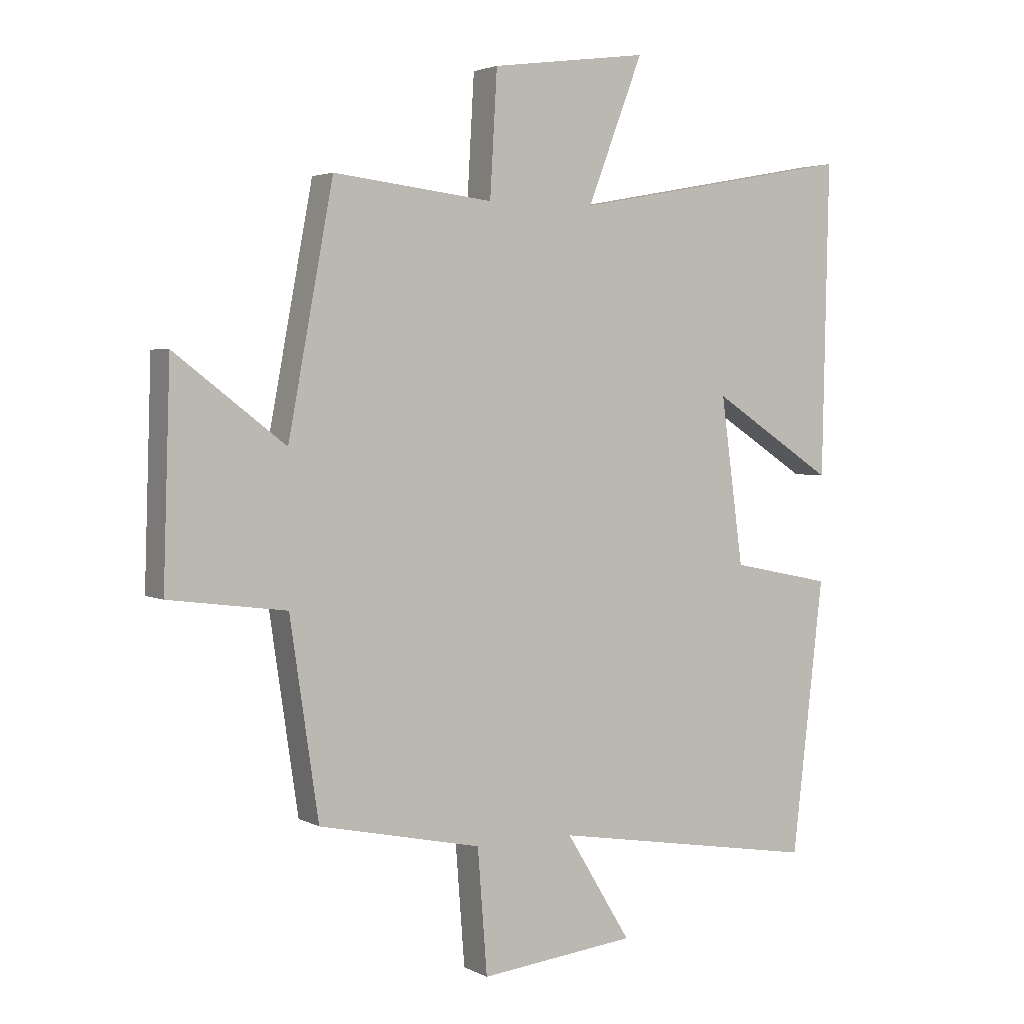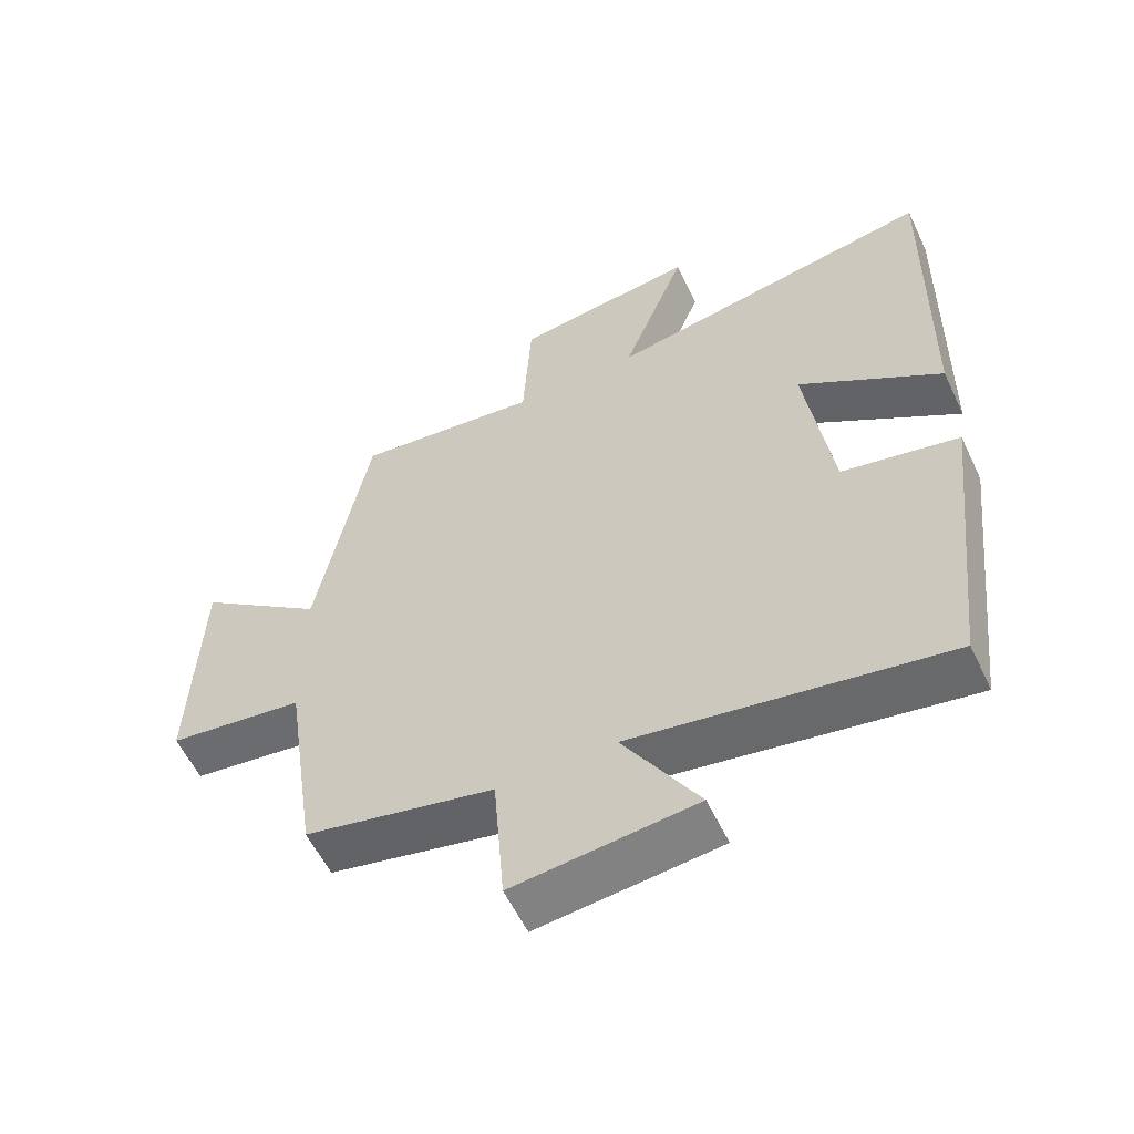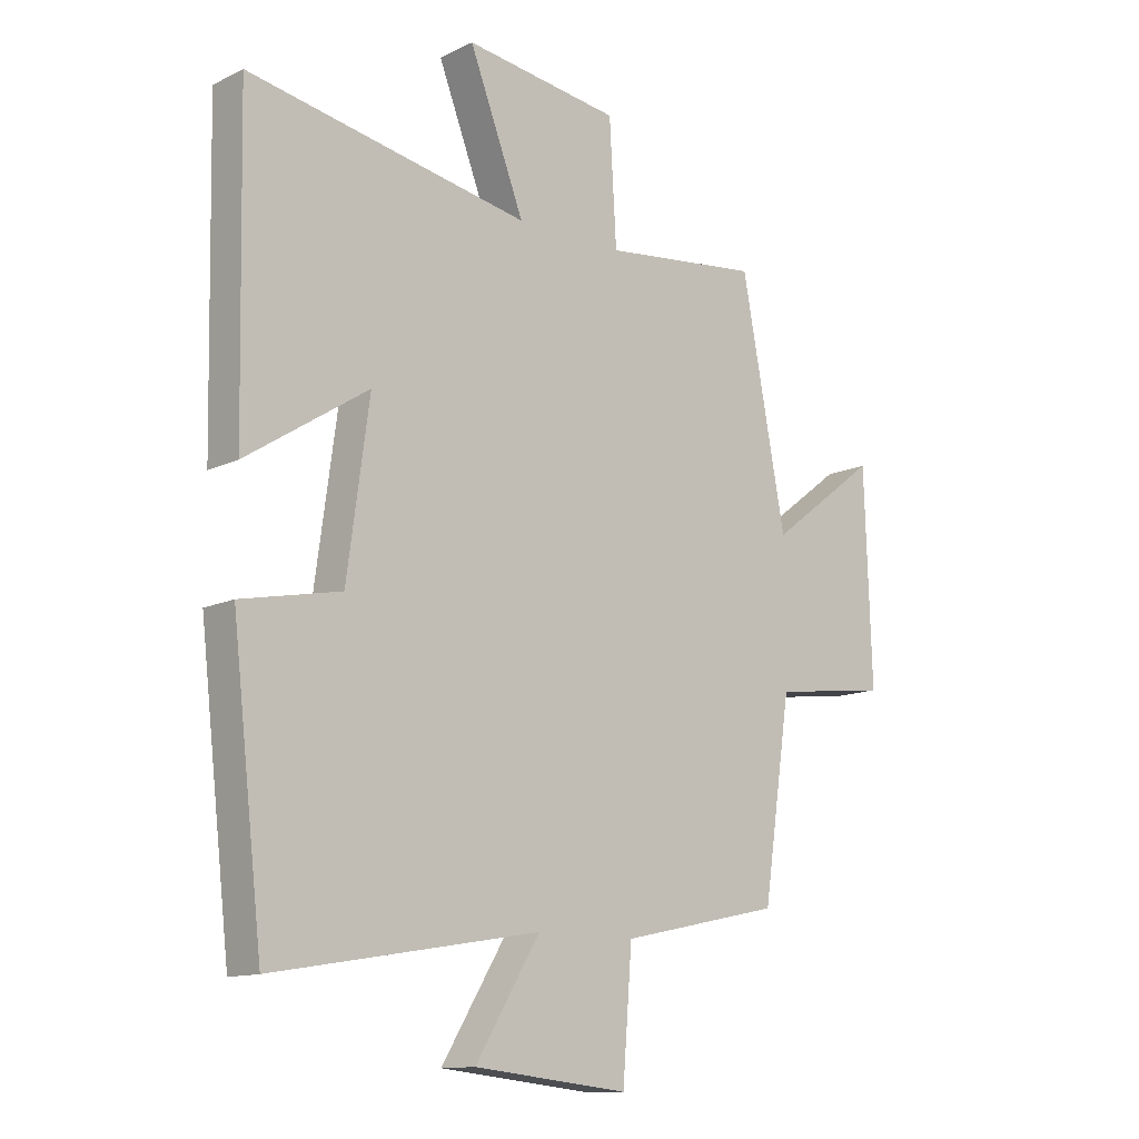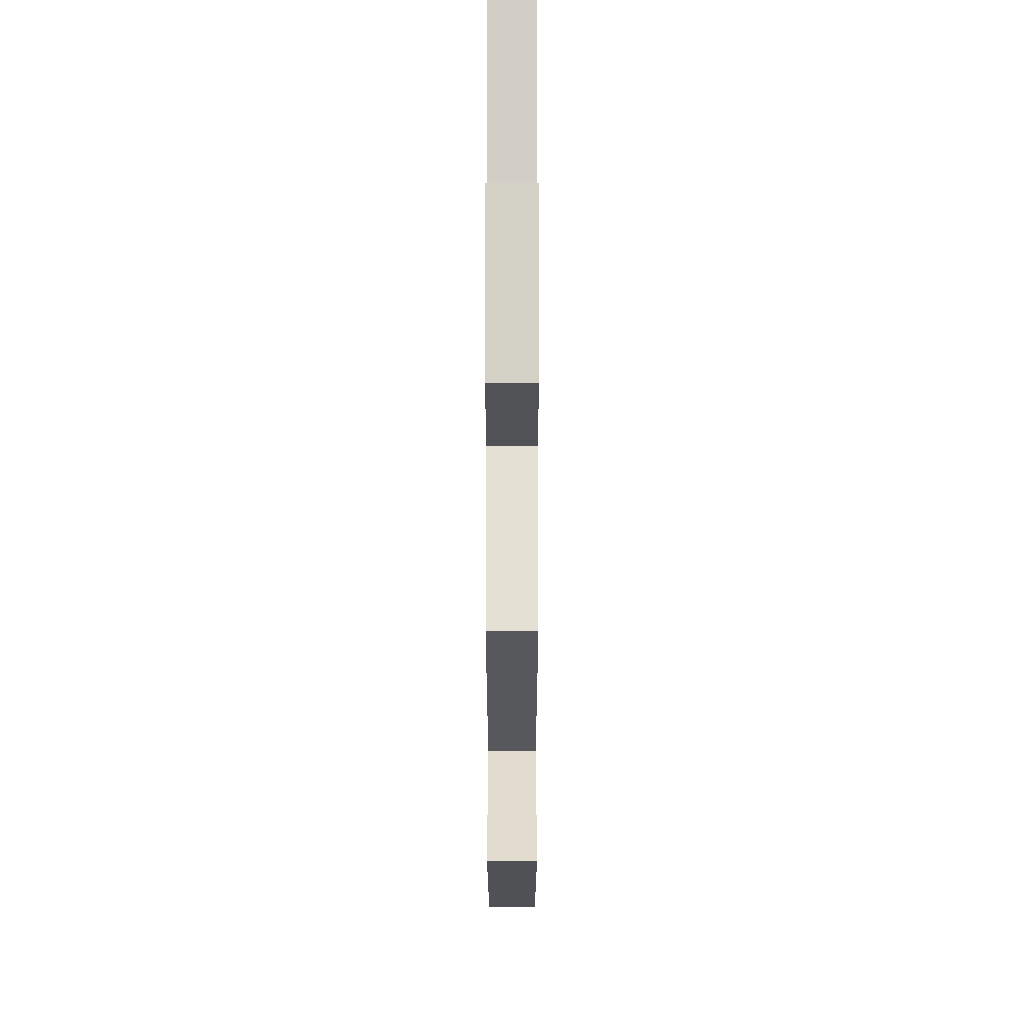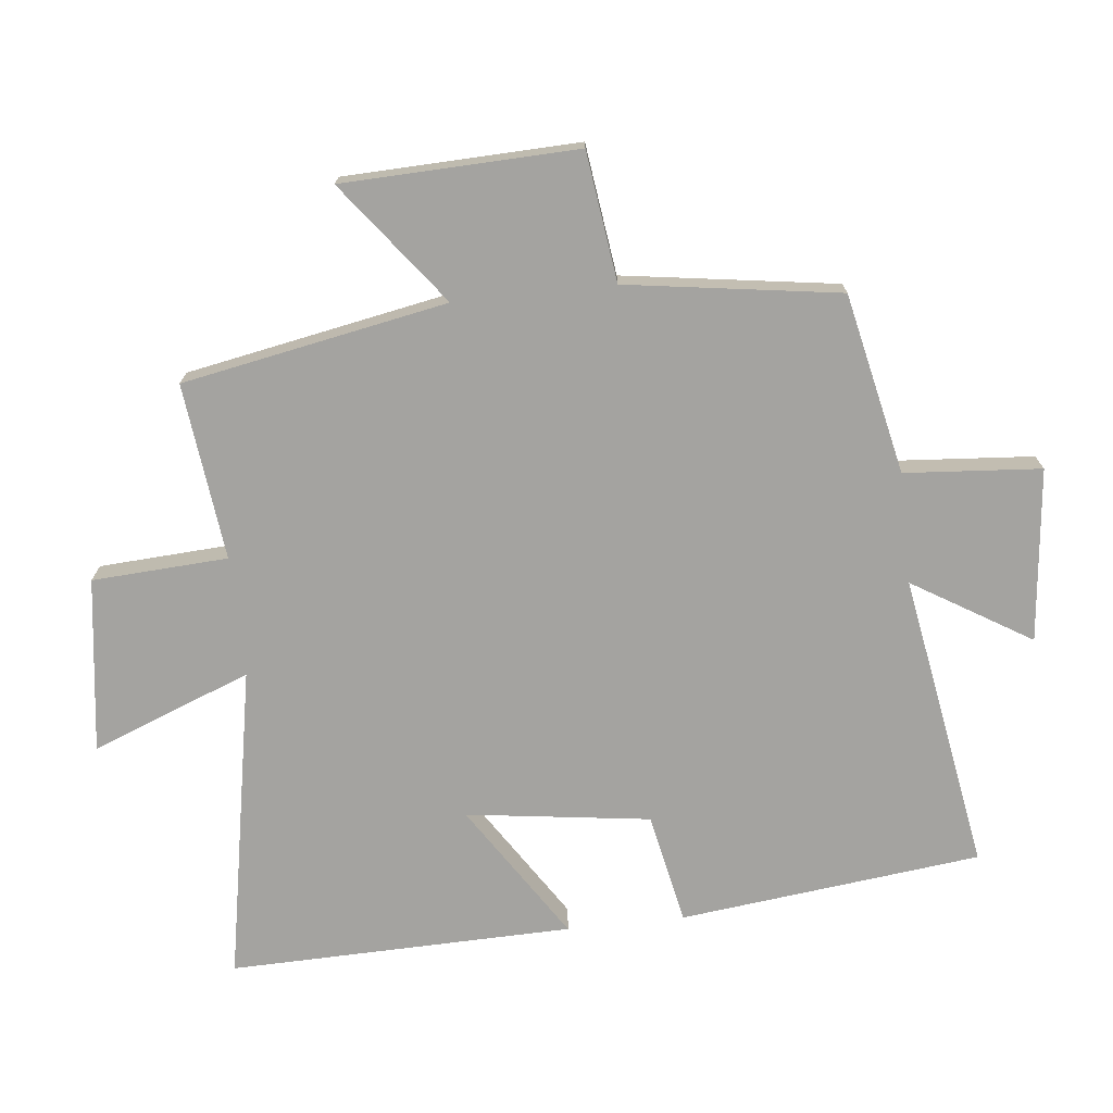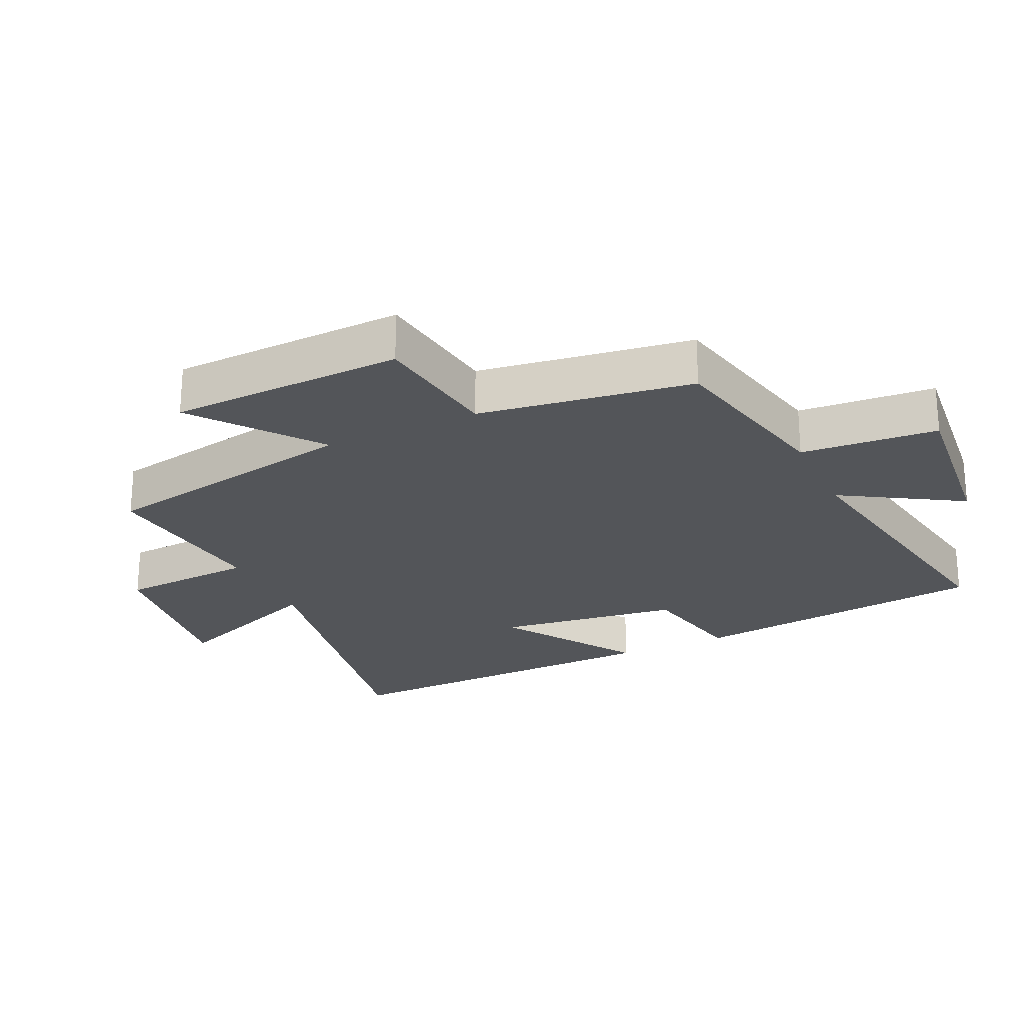
<metadata>
{"format":"obj","ext":"obj","renderer":"f3d","projection":"perspective","resolution":1024,"background":"white","views":[{"elev":3.2,"azim":148.7,"up":"+Z"},{"elev":-57.9,"azim":-154.6,"up":"+Z"},{"elev":-12.7,"azim":-42.1,"up":"+Z"},{"elev":72.1,"azim":90.0,"up":"+Z"},{"elev":-72.8,"azim":96.2,"up":"+Y"},{"elev":-24.2,"azim":115.2,"up":"+Y"}]}
</metadata>
<code>
v 0.424 0.07 0.531
v 0.5 0.07 0.127
v 0.686 0.07 0.269
v 0.698 0.07 -0.089
v 0.5 0.07 -0.115
v 0.452 0.07 -0.441
v 0.177 0.07 -0.5
v 0.161 0.07 -0.708
v -0.103 0.07 -0.68
v 0.007 0.07 -0.5
v -0.447 0.07 -0.576
v -0.5 0.07 -0.116
v -0.33 0.07 -0.081
v -0.292 0.07 0.199
v -0.5 0.07 0.064
v -0.511 0.07 0.589
v -0.03 0.07 0.5
v -0.124 0.07 0.743
v 0.142 0.07 0.707
v 0.154 0.07 0.5
v 0.424 0 0.531
v 0.5 0 0.127
v 0.686 0 0.269
v 0.698 0 -0.089
v 0.5 0 -0.115
v 0.452 0 -0.441
v 0.177 0 -0.5
v 0.161 0 -0.708
v -0.103 0 -0.68
v 0.007 0 -0.5
v -0.447 0 -0.576
v -0.5 0 -0.116
v -0.33 0 -0.081
v -0.292 0 0.199
v -0.5 0 0.064
v -0.511 0 0.589
v -0.03 0 0.5
v -0.124 0 0.743
v 0.142 0 0.707
v 0.154 0 0.5
f 17 18 19 20
f 14 15 16 17
f 13 14 17 20
f 10 11 12 13
f 20 1 2
f 13 20 2
f 10 13 2
f 7 8 9 10
f 7 10 2
f 6 7 2
f 5 6 2
f 2 3 4 5
f 40 39 38 37
f 37 36 35 34
f 40 37 34 33
f 33 32 31 30
f 22 21 40
f 22 40 33
f 22 33 30
f 30 29 28 27
f 22 30 27
f 22 27 26
f 22 26 25
f 25 24 23 22
f 1 21 22 2
f 2 22 23 3
f 3 23 24 4
f 4 24 25 5
f 5 25 26 6
f 6 26 27 7
f 7 27 28 8
f 8 28 29 9
f 9 29 30 10
f 10 30 31 11
f 11 31 32 12
f 12 32 33 13
f 13 33 34 14
f 14 34 35 15
f 15 35 36 16
f 16 36 37 17
f 17 37 38 18
f 18 38 39 19
f 19 39 40 20
f 20 40 21 1

</code>
